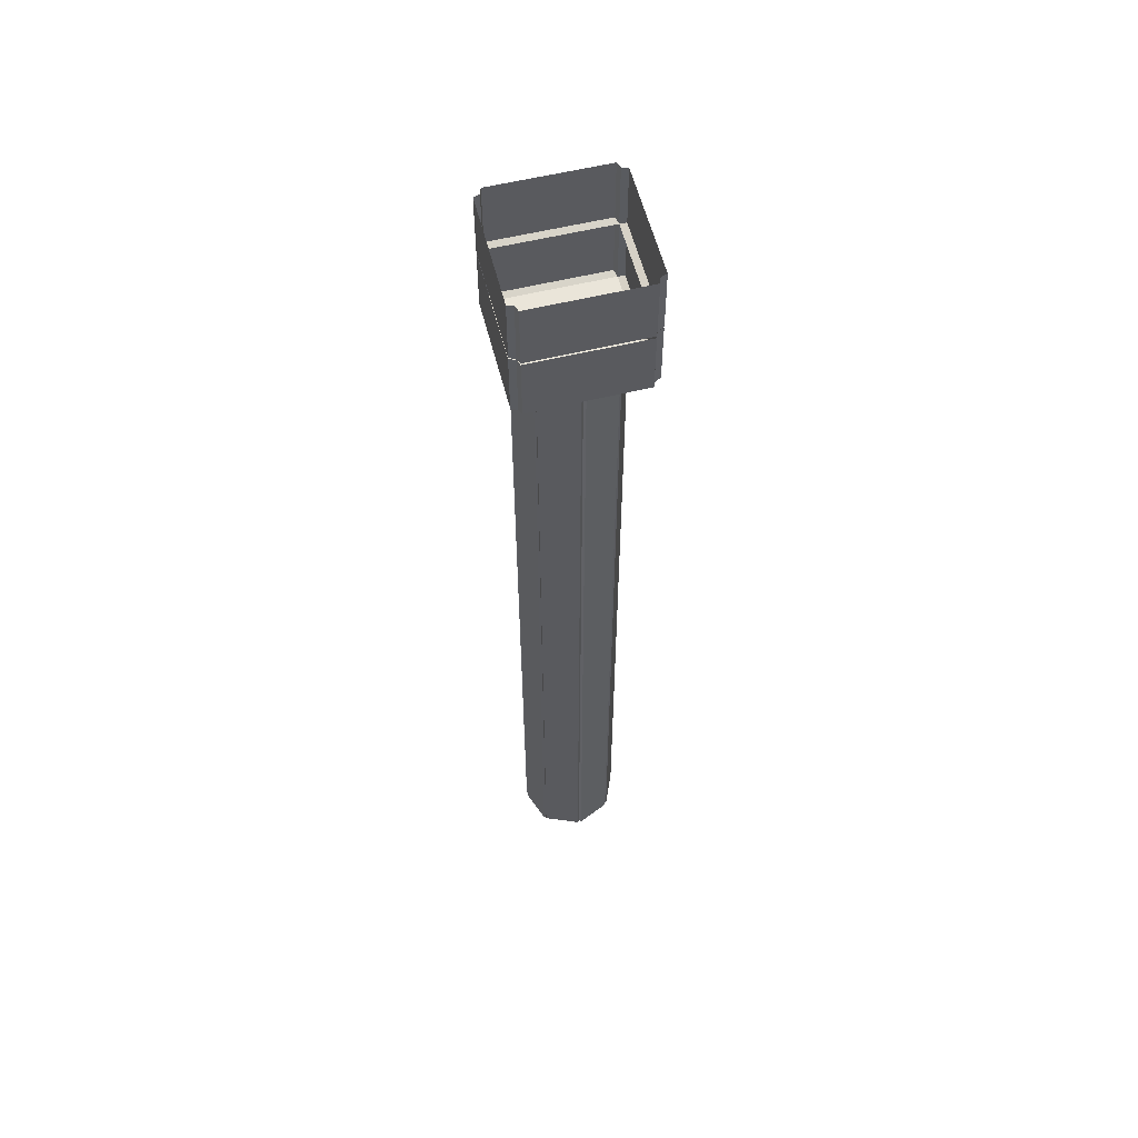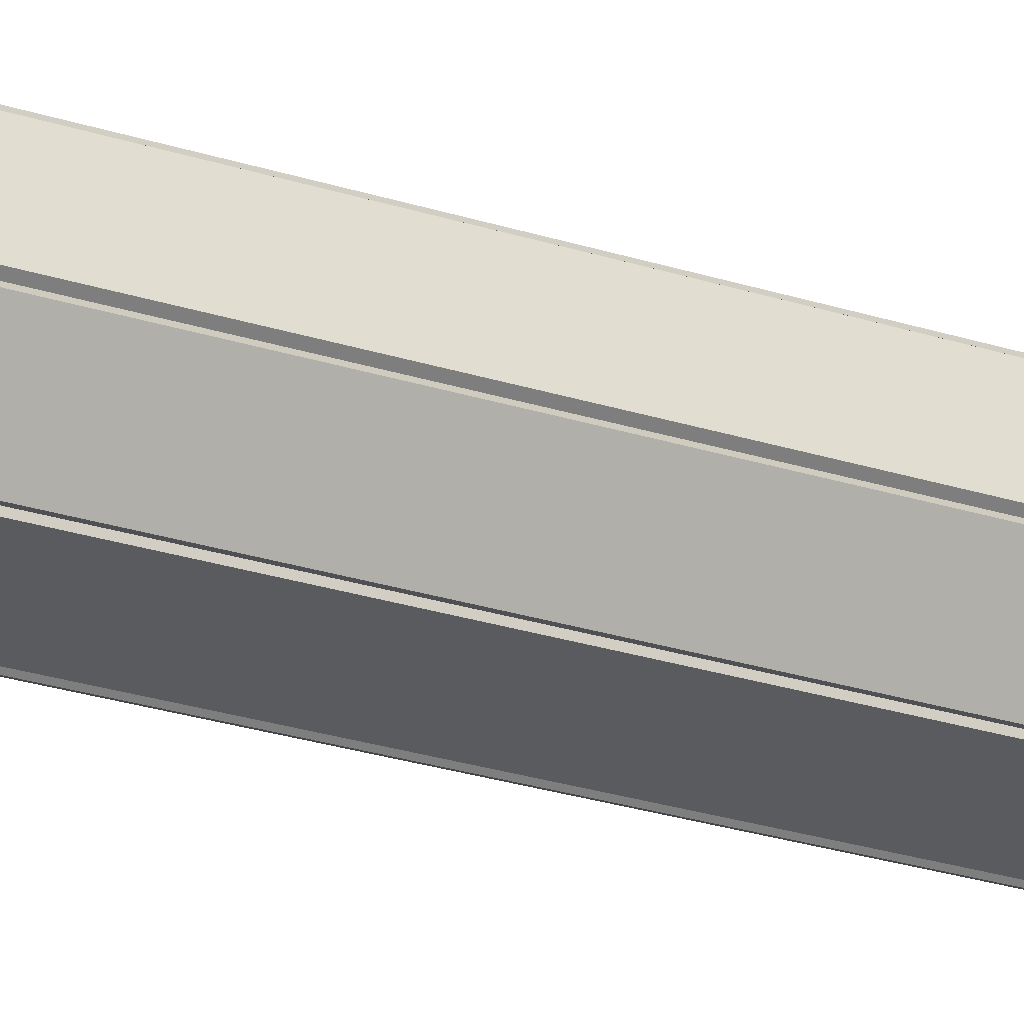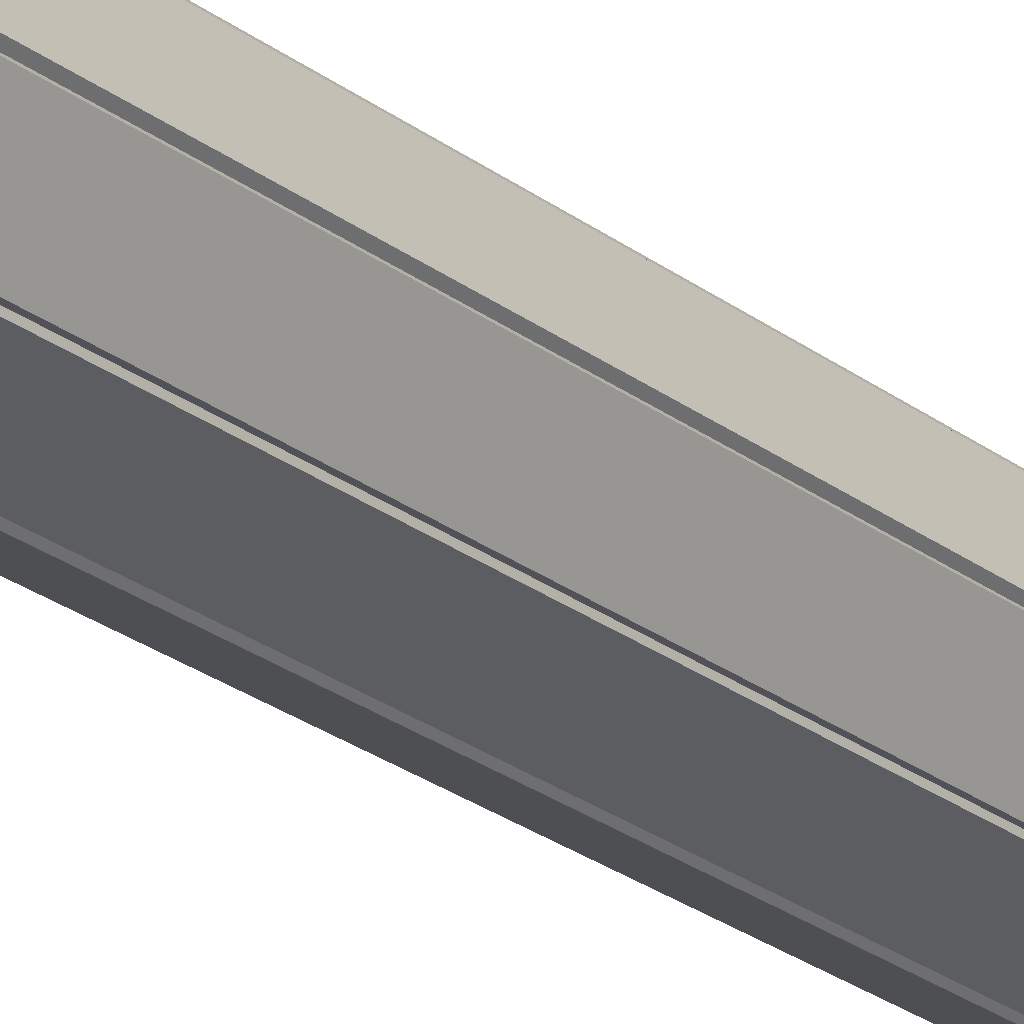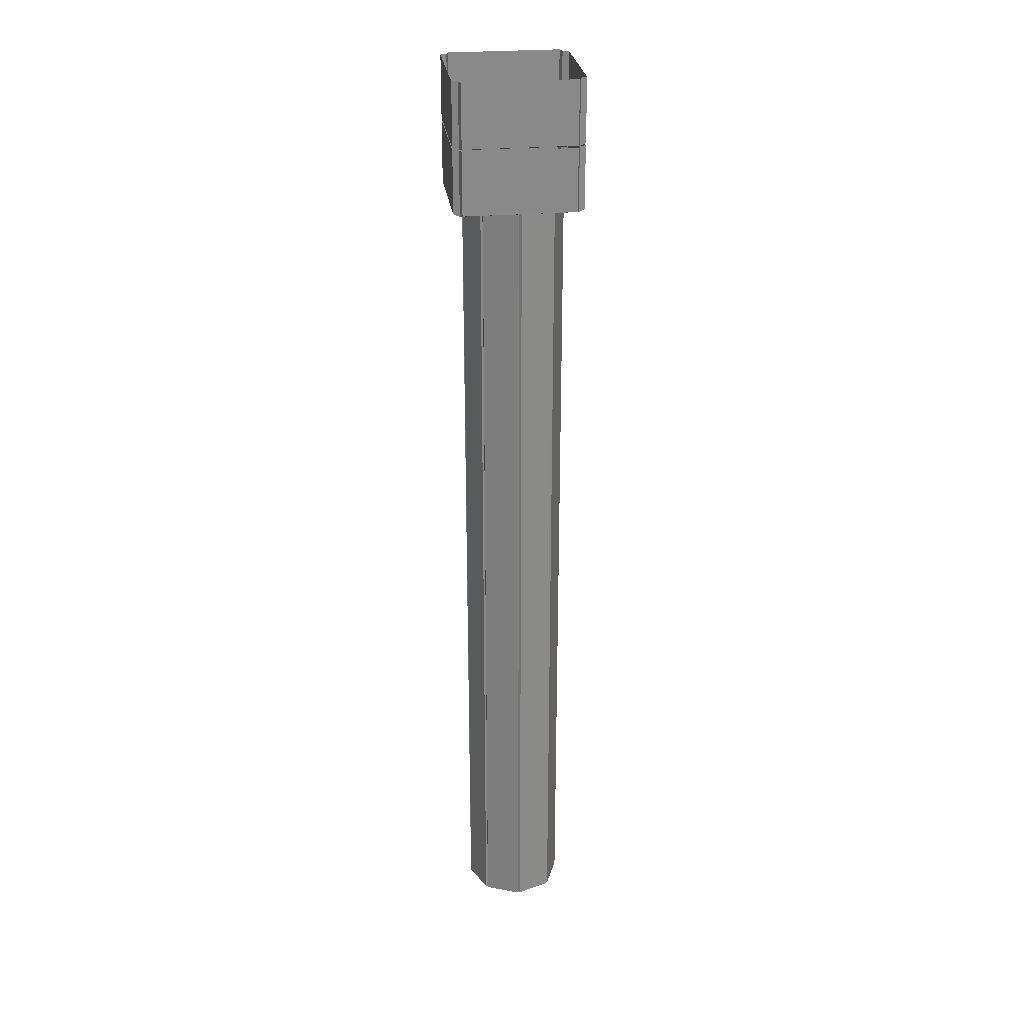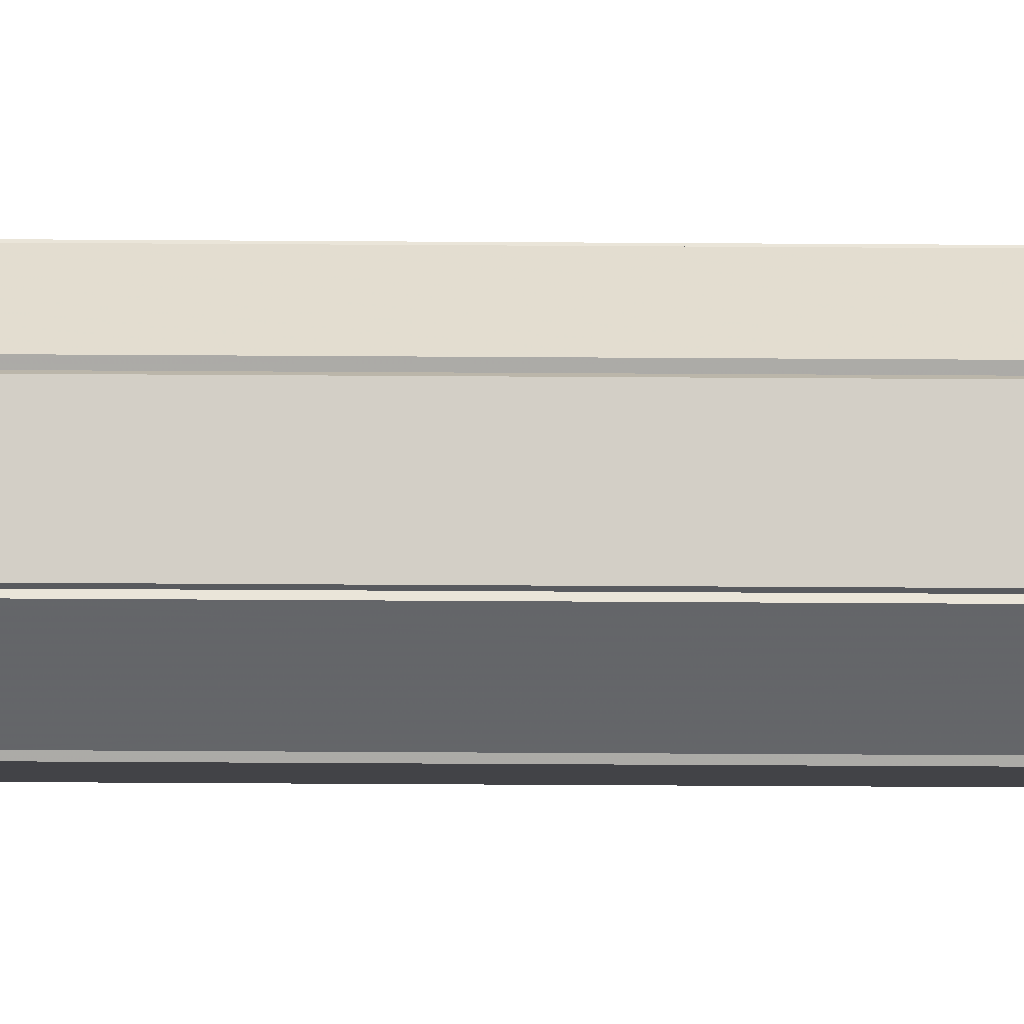
<metadata>
{"format":"obj","ext":"obj","renderer":"f3d","projection":"perspective","resolution":1024,"background":"white","views":[{"elev":57.9,"azim":-104.2,"up":"+Y"},{"elev":-19.1,"azim":55.5,"up":"+Z"},{"elev":-21.4,"azim":35.1,"up":"+Z"},{"elev":27.3,"azim":-7.3,"up":"+Y"},{"elev":-31.1,"azim":-90.6,"up":"+Z"}]}
</metadata>
<code>
v 0.1328 -3.711 0.1406
v 0 -3.711 0.1875
v 0 -3.711 0
v 0.1875 -3.711 0
v 0.1953 -3.711 0.007812
v 0.1406 -3.711 0.1406
v 0.1406 -3.523 0.1406
v 0.1328 -3.523 0.1406
v 0.1328 -3.711 0.1484
v 0.007812 -3.711 0.1953
v 0.007812 -3.523 0.1953
v 0 -3.523 0.1875
v -0.007812 -3.711 0.1953
v -0.1328 -3.711 0.1328
v -0.1875 -3.711 0
v -0.1328 -3.711 -0.1406
v 0 -3.711 -0.1875
v 0.1328 -3.711 -0.1328
v 0.1406 -3.711 -0.1328
v 0.1953 -3.711 -0.007812
v 0.1953 -3.523 -0.007812
v 0.1875 -3.523 0
v 0.1953 -3.523 0.007812
v 0.1953 -3.344 0.007812
v 0.1406 -3.344 0.1406
v 0.1328 -3.344 0.1406
v 0.1328 -3.523 0.1484
v 0.1328 -3.344 0.1484
v 0.007812 -3.344 0.1953
v 0 -3.344 0.1875
v -0.007812 -3.523 0.1953
v -0.1328 -3.711 0.1406
v -0.1328 -3.523 0.1406
v -0.1328 -3.523 0.1328
v -0.1406 -3.711 0.1328
v -0.1953 -3.711 0.007812
v -0.1953 -3.523 0.007812
v -0.1875 -3.523 0
v -0.1953 -3.711 -0.007812
v -0.1406 -3.711 -0.1406
v -0.1406 -3.523 -0.1406
v -0.1328 -3.523 -0.1406
v -0.1328 -3.711 -0.1484
v -0.007812 -3.711 -0.1953
v -0.007812 -3.523 -0.1953
v 0 -3.523 -0.1875
v 0.007812 -3.711 -0.1953
v 0.1328 -3.711 -0.1406
v 0.1328 -3.523 -0.1406
v 0.1328 -3.523 -0.1328
v 0.1406 -3.523 -0.1328
v 0.1406 -3.344 -0.1328
v 0.1953 -3.344 -0.007812
v 0.1875 -3.344 0
v 0.1875 -3.016 0
v 0.1953 -3.016 0.007812
v 0.1406 -3.016 0.1406
v 0.1328 -3.016 0.1406
v 0.1953 -0.75 -0.007812
v 0.1406 -0.75 -0.1328
v 0.1406 -0.5 -0.1328
v 0.1953 -0.5 -0.007812
v 0.1875 -0.5 0
v 0.1875 -0.75 0
v 0.1875 -1 0
v 0.1953 -1 -0.007812
v 0.1406 -1 -0.1328
v 0.1328 -0.75 -0.1328
v 0.1328 -0.5 -0.1328
v 0.1328 -0.75 -0.1406
v 0.1328 -0.5 -0.1406
v 0.007812 -0.5 -0.1953
v 0.007812 -0.75 -0.1953
v 0 -0.75 -0.1875
v 0 -0.5 -0.1875
v -0.007812 -0.75 -0.1953
v -0.007812 -0.5 -0.1953
v -0.1328 -0.5 -0.1484
v -0.1328 -0.75 -0.1484
v -0.1328 -0.75 -0.1406
v -0.1328 -0.5 -0.1406
v -0.1406 -0.75 -0.1406
v -0.1406 -0.5 -0.1406
v -0.1953 -0.5 -0.007812
v -0.1953 -0.75 -0.007812
v -0.1875 -0.75 0
v -0.1875 -0.5 0
v -0.1953 -0.75 0.007812
v -0.1953 -0.5 0.007812
v -0.1406 -0.5 0.1328
v -0.1406 -0.75 0.1328
v -0.1328 -0.75 0.1328
v -0.1328 -0.5 0.1328
v -0.1328 -0.75 0.1406
v -0.1328 -0.5 0.1406
v -0.007812 -0.5 0.1953
v -0.007812 -0.75 0.1953
v 0 -0.75 0.1875
v 0 -0.5 0.1875
v 0.007812 -0.75 0.1953
v 0.007812 -0.5 0.1953
v 0.1328 -0.5 0.1484
v 0.1328 -0.75 0.1484
v 0.1328 -0.75 0.1406
v 0.1328 -0.5 0.1406
v 0.1406 -0.75 0.1406
v 0.1406 -0.5 0.1406
v 0.1953 -0.5 0.007812
v 0.1953 -0.75 0.007812
v 0.1328 -1 -0.1328
v 0.1328 -1 -0.1406
v 0.007812 -1 -0.1953
v 0 -1 -0.1875
v -0.007812 -1 -0.1953
v -0.1328 -1 -0.1484
v -0.1328 -1 -0.1406
v -0.1406 -1 -0.1406
v -0.1953 -1 -0.007812
v -0.1875 -1 0
v -0.1953 -1 0.007812
v -0.1406 -1 0.1328
v -0.1328 -1 0.1328
v -0.1328 -1 0.1406
v -0.007812 -1 0.1953
v 0 -1 0.1875
v 0.007812 -1 0.1953
v 0.1328 -1 0.1484
v 0.1328 -1 0.1406
v 0.1406 -1 0.1406
v 0.1953 -1 0.007812
v 0.1953 -1.5 0.007812
v 0.1875 -1.5 0
v 0.1953 -1.5 -0.007812
v 0.1406 -1.5 -0.1328
v 0.1328 -1.5 -0.1328
v 0.1328 -1.5 -0.1406
v 0.007812 -1.5 -0.1953
v 0 -1.5 -0.1875
v -0.007812 -1.5 -0.1953
v -0.1328 -1.5 -0.1484
v -0.1328 -1.5 -0.1406
v -0.1406 -1.5 -0.1406
v -0.1953 -1.5 -0.007812
v -0.1875 -1.5 0
v -0.1953 -1.5 0.007812
v -0.1406 -1.5 0.1328
v -0.1328 -1.5 0.1328
v -0.1328 -1.5 0.1406
v -0.007812 -1.5 0.1953
v 0 -1.5 0.1875
v 0.007812 -1.5 0.1953
v 0.1328 -1.5 0.1484
v 0.1328 -1.5 0.1406
v 0.1406 -1.5 0.1406
v 0.1953 -3.016 -0.007812
v 0.1406 -3.016 -0.1328
v 0.1328 -3.016 -0.1328
v 0.1328 -3.016 -0.1406
v 0.007812 -3.016 -0.1953
v 0 -3.016 -0.1875
v -0.007812 -3.016 -0.1953
v -0.1328 -3.016 -0.1484
v -0.1328 -3.016 -0.1406
v -0.1406 -3.016 -0.1406
v -0.1953 -3.016 -0.007812
v -0.1875 -3.016 0
v -0.1953 -3.016 0.007812
v -0.1406 -3.016 0.1328
v -0.1328 -3.016 0.1328
v -0.1328 -3.016 0.1406
v -0.007812 -3.016 0.1953
v 0 -3.016 0.1875
v 0.007812 -3.016 0.1953
v 0.1328 -3.016 0.1484
v 0.1328 -3.344 -0.1328
v 0.1328 -3.344 -0.1406
v 0.007812 -3.344 -0.1953
v 0 -3.344 -0.1875
v -0.007812 -3.344 -0.1953
v -0.1328 -3.344 -0.1484
v -0.1328 -3.344 -0.1406
v -0.1406 -3.344 -0.1406
v -0.1953 -3.344 -0.007812
v -0.1875 -3.344 0
v -0.1953 -3.344 0.007812
v -0.1406 -3.344 0.1328
v -0.1328 -3.344 0.1328
v -0.1328 -3.344 0.1406
v -0.007812 -3.344 0.1953
v 0.007812 -3.523 -0.1953
v -0.1328 -3.523 -0.1484
v -0.1953 -3.523 -0.007812
v -0.1406 -3.523 0.1328
v 0.2422 -0.2422 0.2109
v 0.2422 -0.2422 -0.2109
v 0.2422 0 -0.2109
v 0.2422 0 0.2109
v 0.2188 -0.25 0.2188
v 0.2188 -0.25 -0.2188
v 0.2188 0 -0.2188
v 0.2109 -0.2422 -0.2422
v 0.2109 0 -0.2422
v -0.2188 0 -0.2422
v -0.2188 -0.2422 -0.2422
v -0.2266 -0.25 -0.2188
v -0.2266 0 -0.2188
v -0.25 0 -0.2109
v -0.25 -0.2422 -0.2109
v -0.25 0 0.2109
v -0.25 -0.2422 0.2109
v -0.2266 -0.25 0.2188
v -0.2266 0 0.2188
v -0.2188 -0.2422 0.2422
v -0.2188 0 0.2422
v 0.2109 0 0.2422
v 0.2109 -0.2422 0.2422
v 0.2188 0 0.2188
v 0.2109 -0.4922 -0.2422
v -0.2188 -0.4922 -0.2422
v -0.2188 -0.25 -0.2422
v 0.2109 -0.25 -0.2422
v 0.2188 -0.5 -0.2188
v -0.2266 -0.5 -0.2188
v -0.25 -0.4922 -0.2109
v -0.25 -0.25 -0.2109
v -0.25 -0.25 0.2109
v -0.25 -0.4922 0.2109
v -0.2266 -0.5 0.2188
v -0.2188 -0.25 0.2422
v -0.2188 -0.4922 0.2422
v 0.2109 -0.25 0.2422
v 0.2109 -0.4922 0.2422
v 0.2188 -0.5 0.2188
v 0.2422 -0.4922 0.2109
v 0.2422 -0.25 0.2109
v 0.2422 -0.25 -0.2109
v 0.2422 -0.4922 -0.2109
f 1 2 3
f 1 3 4
f 2 14 3
f 3 14 15
f 3 15 16
f 3 16 17
f 3 17 18
f 3 18 4
f 5 23 6
f 6 23 7
f 9 27 10
f 10 27 11
f 13 31 32
f 19 51 20
f 20 51 21
f 59 60 61
f 59 61 62
f 71 70 72
f 72 70 73
f 77 76 78
f 78 76 79
f 83 82 84
f 84 82 85
f 89 88 90
f 90 88 91
f 95 94 96
f 96 94 97
f 101 100 102
f 102 100 103
f 107 106 108
f 108 106 109
f 190 49 48
f 190 48 47
f 193 37 36
f 193 36 35
f 31 33 32
f 192 41 40
f 192 40 39
f 191 45 44
f 191 44 43
f 1 4 5
f 1 5 6
f 1 6 7
f 1 7 8
f 1 8 9
f 1 9 2
f 2 9 10
f 2 10 11
f 2 11 12
f 2 12 13
f 2 13 14
f 4 18 19
f 4 19 20
f 4 20 21
f 4 21 22
f 4 22 5
f 5 22 23
f 8 27 9
f 12 31 13
f 13 32 14
f 14 32 33
f 14 33 34
f 14 34 35
f 14 35 15
f 15 35 36
f 15 36 37
f 15 37 38
f 15 38 39
f 15 39 16
f 16 39 40
f 16 40 41
f 16 41 42
f 16 42 43
f 16 43 17
f 17 43 44
f 17 44 45
f 17 45 46
f 17 46 47
f 17 47 18
f 18 47 48
f 18 48 49
f 18 49 50
f 18 50 19
f 19 50 51
f 59 62 63
f 59 63 64
f 60 68 61
f 61 68 69
f 69 68 70
f 69 70 71
f 72 73 74
f 72 74 75
f 75 74 76
f 75 76 77
f 78 79 80
f 78 80 81
f 81 80 82
f 81 82 83
f 84 85 86
f 84 86 87
f 87 86 88
f 87 88 89
f 90 91 92
f 90 92 93
f 93 92 94
f 93 94 95
f 96 97 98
f 96 98 99
f 99 98 100
f 99 100 101
f 102 103 104
f 102 104 105
f 105 104 106
f 105 106 107
f 108 109 64
f 108 64 63
f 190 47 46
f 193 35 34
f 192 39 38
f 191 43 42
f 7 23 24
f 7 24 25
f 11 27 28
f 11 28 29
f 21 51 52
f 21 52 53
f 59 66 60
f 60 66 67
f 70 111 73
f 73 111 112
f 76 114 79
f 79 114 115
f 82 117 85
f 85 117 118
f 88 120 91
f 91 120 121
f 94 123 97
f 97 123 124
f 100 126 103
f 103 126 127
f 106 129 109
f 109 129 130
f 176 49 177
f 177 49 190
f 179 45 180
f 180 45 191
f 182 41 183
f 183 41 192
f 185 37 186
f 186 37 193
f 188 33 189
f 189 33 31
f 7 25 8
f 8 25 26
f 8 26 27
f 11 29 12
f 12 29 30
f 12 30 31
f 21 53 22
f 22 53 54
f 22 54 23
f 23 54 24
f 26 28 27
f 59 64 65
f 59 65 66
f 60 67 68
f 68 67 110
f 68 110 70
f 70 110 111
f 73 112 74
f 74 112 113
f 74 113 76
f 76 113 114
f 79 115 80
f 80 115 116
f 80 116 82
f 82 116 117
f 85 118 86
f 86 118 119
f 86 119 88
f 88 119 120
f 91 121 92
f 92 121 122
f 92 122 94
f 94 122 123
f 97 124 98
f 98 124 125
f 98 125 100
f 100 125 126
f 103 127 104
f 104 127 128
f 104 128 106
f 106 128 129
f 109 130 64
f 64 130 65
f 175 52 51
f 175 51 50
f 175 50 176
f 176 50 49
f 177 190 178
f 178 190 46
f 178 46 179
f 179 46 45
f 180 191 181
f 181 191 42
f 181 42 182
f 182 42 41
f 183 192 184
f 184 192 38
f 184 38 185
f 185 38 37
f 186 193 187
f 187 193 34
f 187 34 188
f 188 34 33
f 189 31 30
f 24 54 55
f 24 55 56
f 25 57 26
f 26 57 58
f 26 58 28
f 65 130 131
f 65 131 132
f 65 132 66
f 66 132 133
f 67 134 110
f 110 134 135
f 110 135 111
f 111 135 136
f 112 137 113
f 113 137 138
f 113 138 114
f 114 138 139
f 115 140 116
f 116 140 141
f 116 141 117
f 117 141 142
f 118 143 119
f 119 143 144
f 119 144 120
f 120 144 145
f 121 146 122
f 122 146 147
f 122 147 123
f 123 147 148
f 124 149 125
f 125 149 150
f 125 150 126
f 126 150 151
f 127 152 128
f 128 152 153
f 128 153 129
f 129 153 154
f 156 52 157
f 157 52 175
f 157 175 158
f 158 175 176
f 159 177 160
f 160 177 178
f 160 178 161
f 161 178 179
f 162 180 163
f 163 180 181
f 163 181 164
f 164 181 182
f 165 183 166
f 166 183 184
f 166 184 167
f 167 184 185
f 168 186 169
f 169 186 187
f 169 187 170
f 170 187 188
f 171 189 172
f 172 189 30
f 172 30 173
f 173 30 29
f 174 28 58
f 155 55 54
f 155 54 53
f 24 56 25
f 25 56 57
f 66 133 67
f 67 133 134
f 111 136 112
f 112 136 137
f 114 139 115
f 115 139 140
f 117 142 118
f 118 142 143
f 120 145 121
f 121 145 146
f 123 148 124
f 124 148 149
f 126 151 127
f 127 151 152
f 129 154 130
f 130 154 131
f 156 155 53
f 156 53 52
f 158 176 159
f 159 176 177
f 161 179 162
f 162 179 180
f 164 182 165
f 165 182 183
f 167 185 168
f 168 185 186
f 170 188 171
f 171 188 189
f 173 29 174
f 174 29 28
f 131 154 57
f 131 57 56
f 133 155 134
f 134 155 156
f 136 158 137
f 137 158 159
f 139 161 140
f 140 161 162
f 142 164 143
f 143 164 165
f 145 167 146
f 146 167 168
f 148 170 149
f 149 170 171
f 151 173 152
f 152 173 174
f 131 56 132
f 132 56 55
f 132 55 133
f 133 55 155
f 134 156 135
f 135 156 157
f 135 157 136
f 136 157 158
f 137 159 138
f 138 159 160
f 138 160 139
f 139 160 161
f 140 162 141
f 141 162 163
f 141 163 142
f 142 163 164
f 143 165 144
f 144 165 166
f 144 166 145
f 145 166 167
f 146 168 147
f 147 168 169
f 147 169 148
f 148 169 170
f 149 171 150
f 150 171 172
f 150 172 151
f 151 172 173
f 152 174 153
f 153 174 58
f 153 58 154
f 154 58 57
f 194 195 196
f 194 196 197
f 202 201 203
f 203 201 204
f 214 213 215
f 215 213 216
f 218 219 220
f 218 220 221
f 225 224 226
f 226 224 227
f 235 234 236
f 236 234 237
f 194 197 198
f 195 199 196
f 196 199 200
f 200 199 201
f 200 201 202
f 203 204 205
f 203 205 206
f 212 211 213
f 212 213 214
f 215 216 198
f 215 198 217
f 217 198 197
f 218 221 222
f 219 223 220
f 220 223 205
f 205 223 224
f 205 224 225
f 226 227 228
f 226 228 211
f 198 233 234
f 198 234 235
f 236 237 222
f 236 222 199
f 199 222 221
f 194 198 199
f 194 199 195
f 216 213 211
f 216 211 198
f 204 201 199
f 204 199 205
f 218 222 223
f 218 223 219
f 233 228 223
f 233 223 222
f 233 222 237
f 233 237 234
f 227 224 223
f 227 223 228
f 206 205 207
f 207 205 208
f 209 210 211
f 209 211 212
f 211 228 229
f 229 228 230
f 231 232 233
f 231 233 198
f 207 208 209
f 209 208 210
f 229 230 231
f 231 230 232
f 211 210 208
f 211 208 205
f 233 232 230
f 233 230 228

</code>
